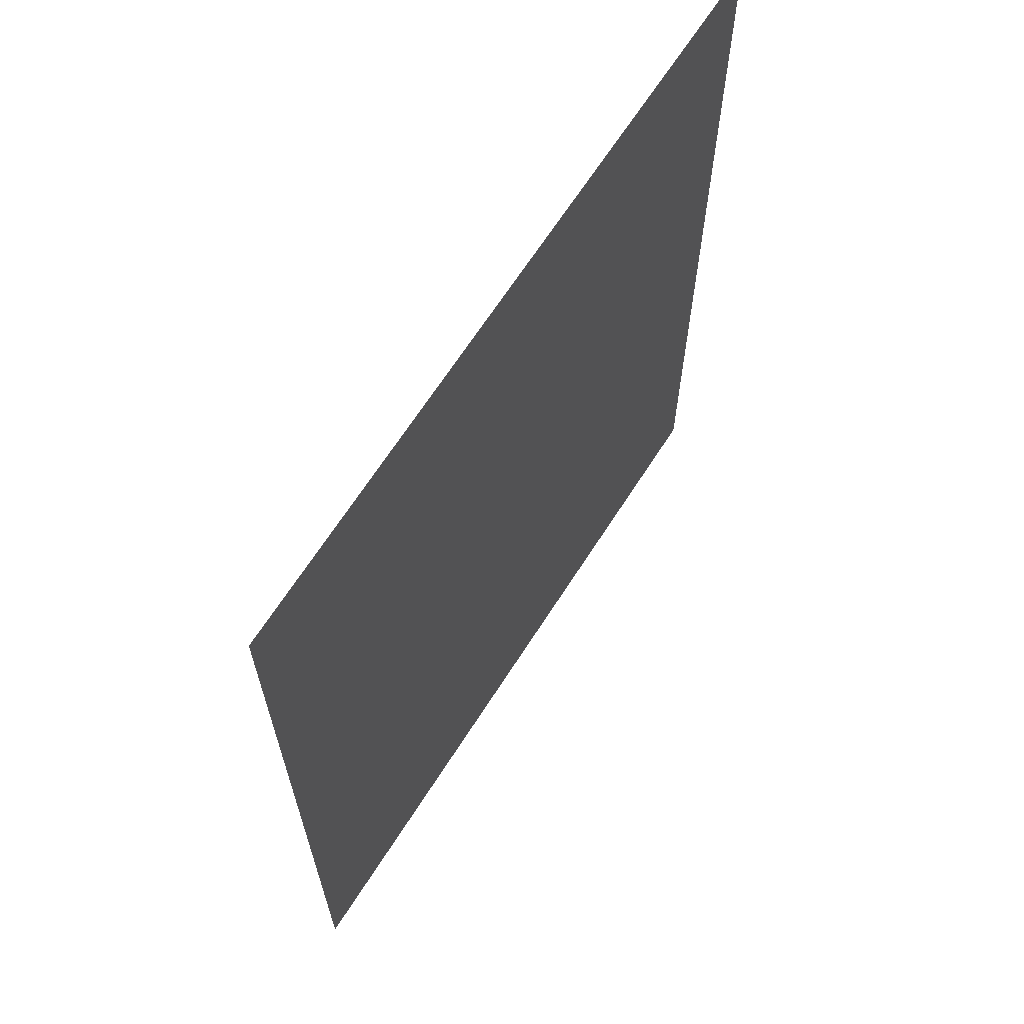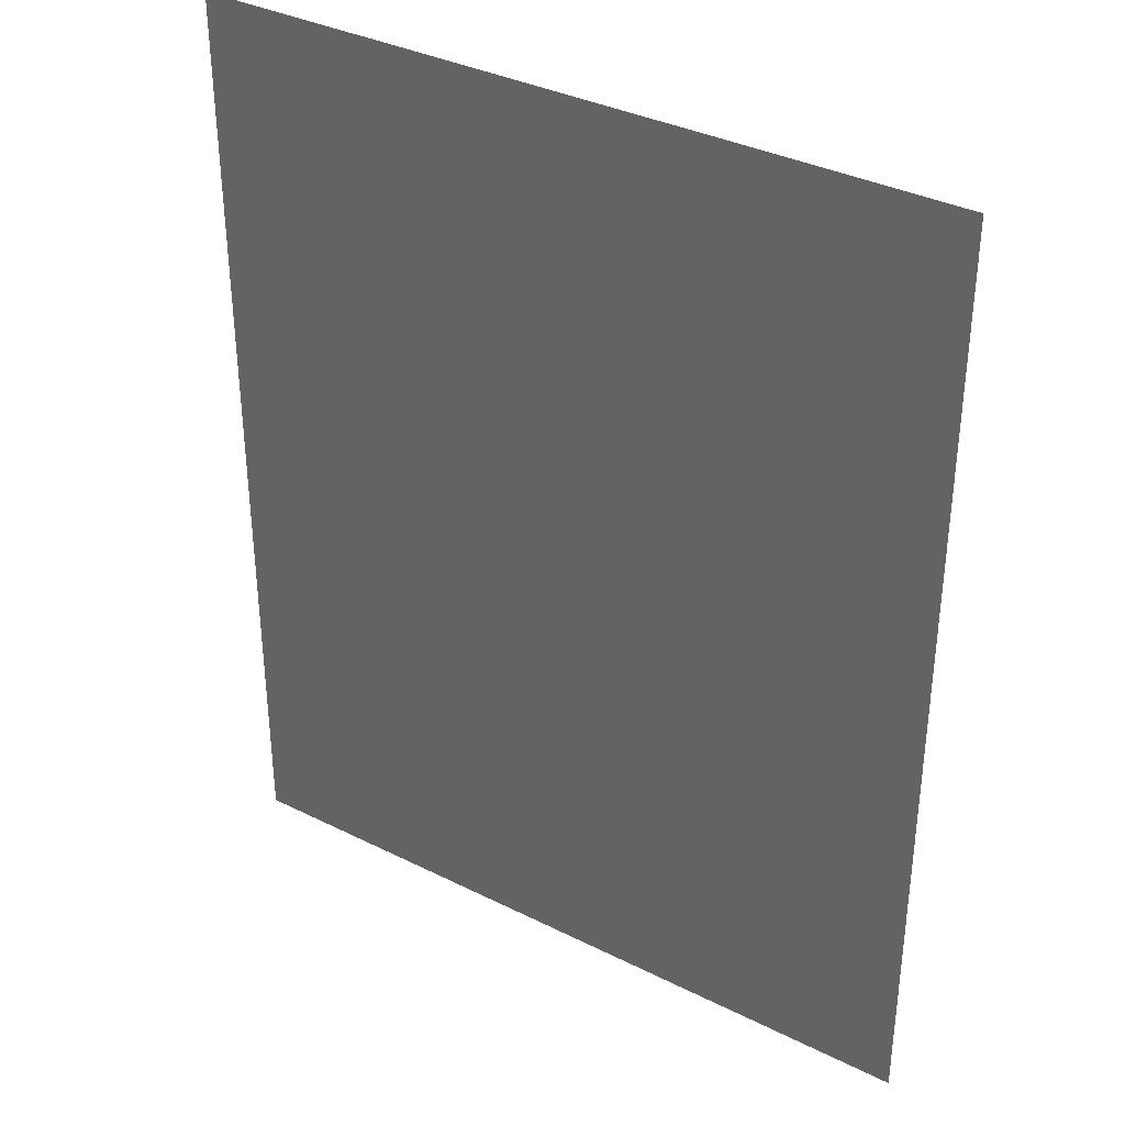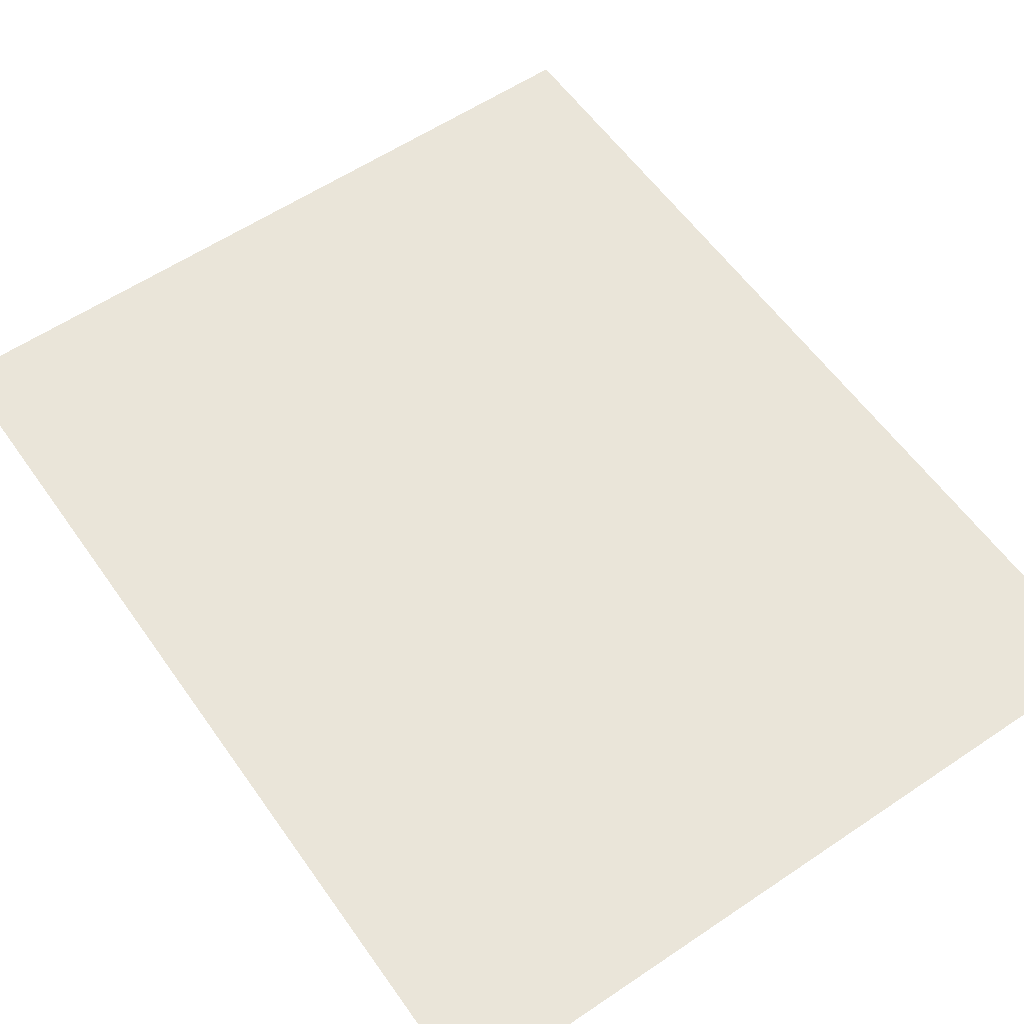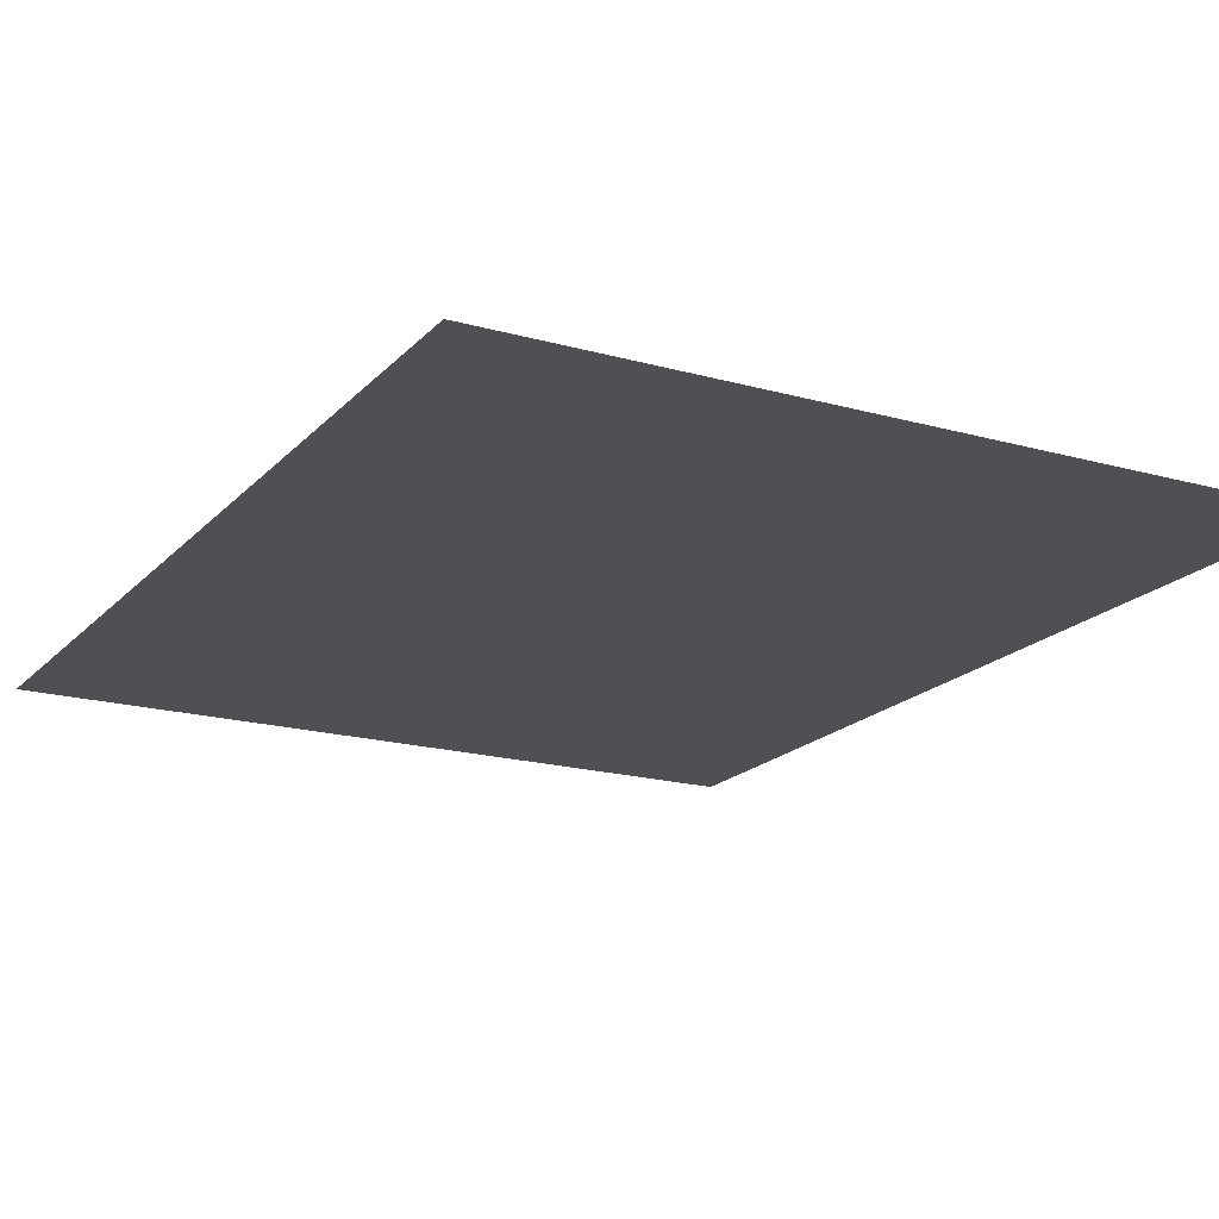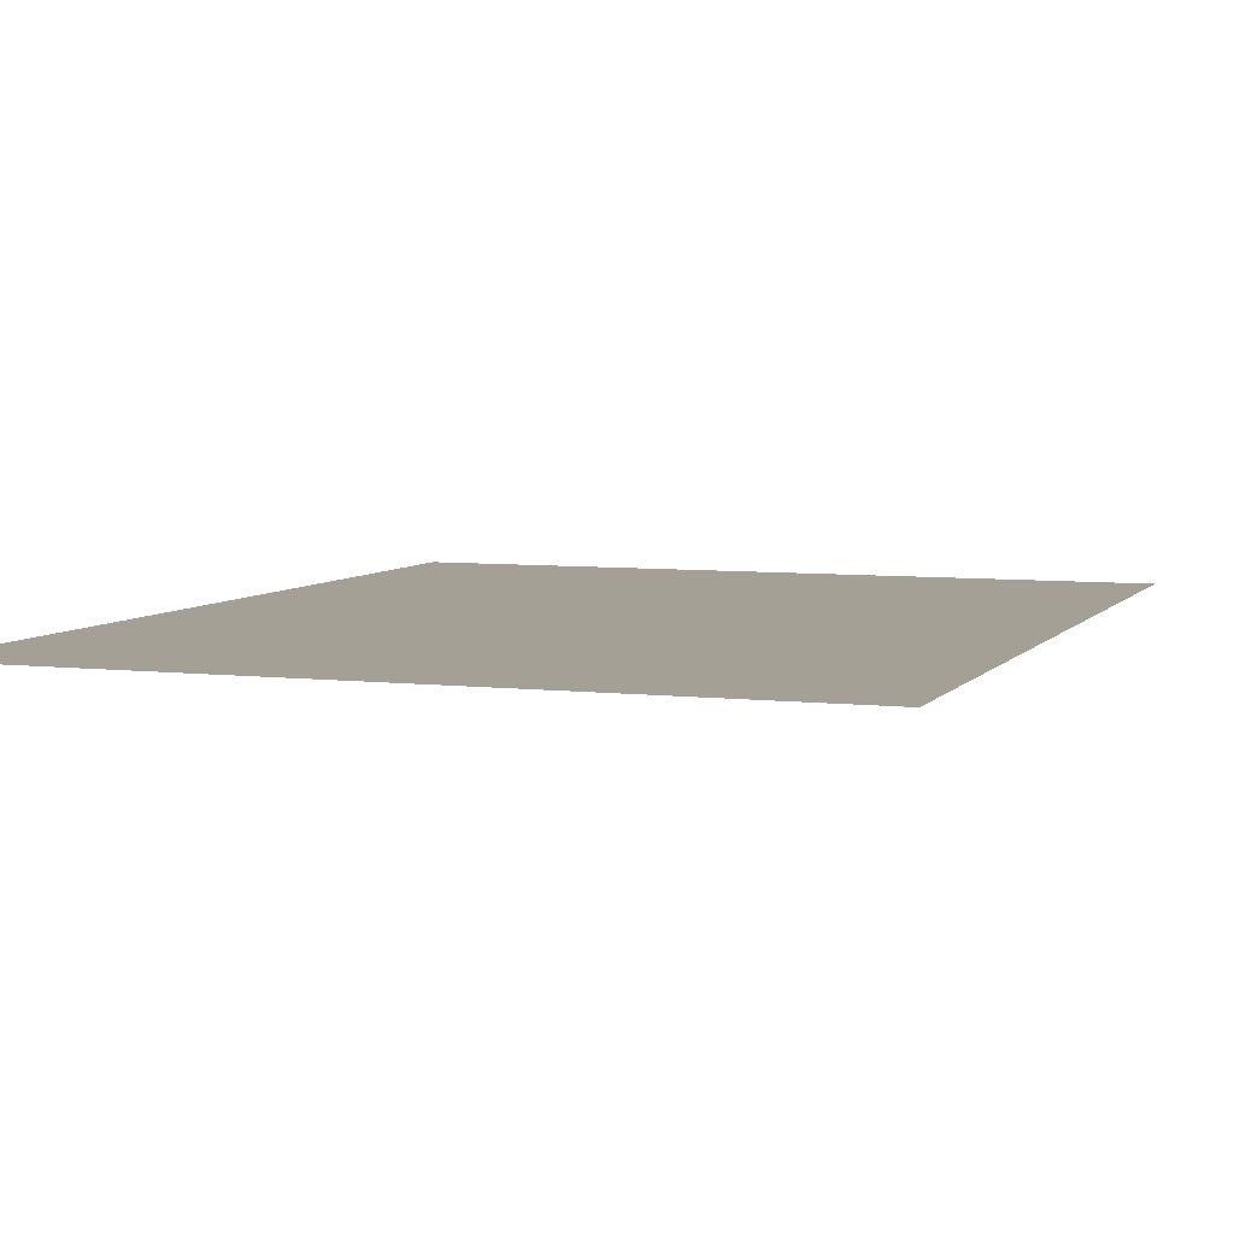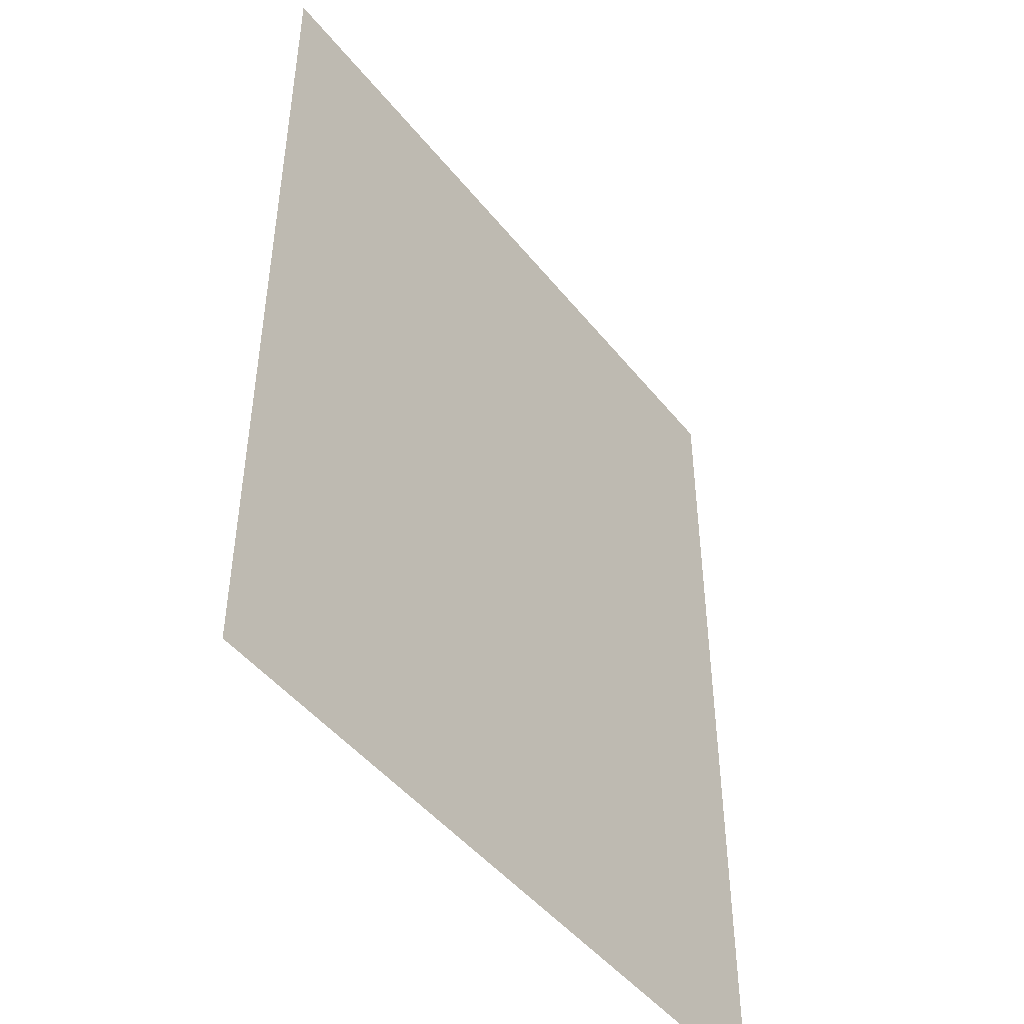
<metadata>
{"format":"obj","ext":"obj","renderer":"f3d","projection":"perspective","resolution":1024,"background":"white","views":[{"elev":66.5,"azim":-57.4,"up":"+Y"},{"elev":35.8,"azim":33.3,"up":"+Y"},{"elev":58.2,"azim":-34.9,"up":"+Z"},{"elev":-18.5,"azim":151.6,"up":"+Z"},{"elev":5.8,"azim":-160.0,"up":"+Z"},{"elev":-47.2,"azim":-53.5,"up":"+Y"}]}
</metadata>
<code>
v 0 -100 0
v -80 -100 0
v -80 0 0
v 0 0 0
g TestMapOrtho_mesh_tile_0008
f 1 2 3 4

</code>
